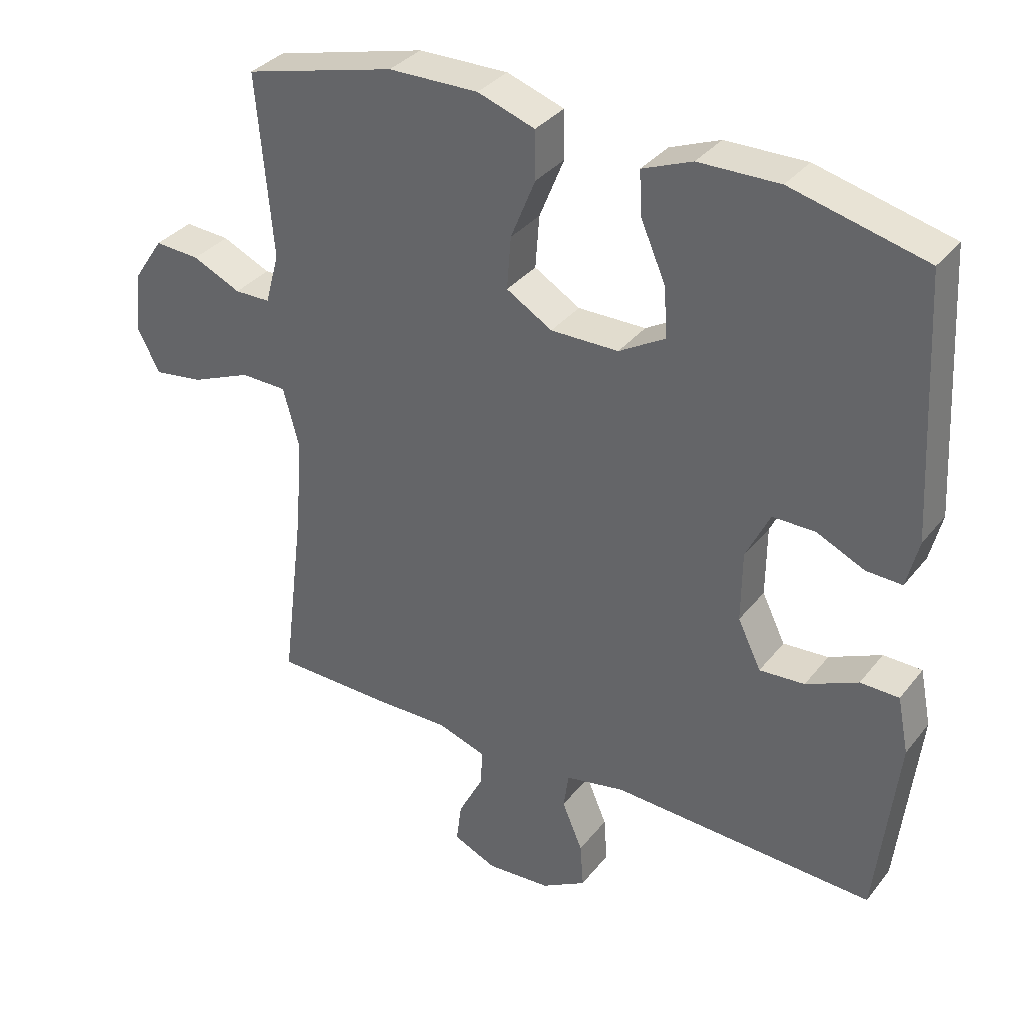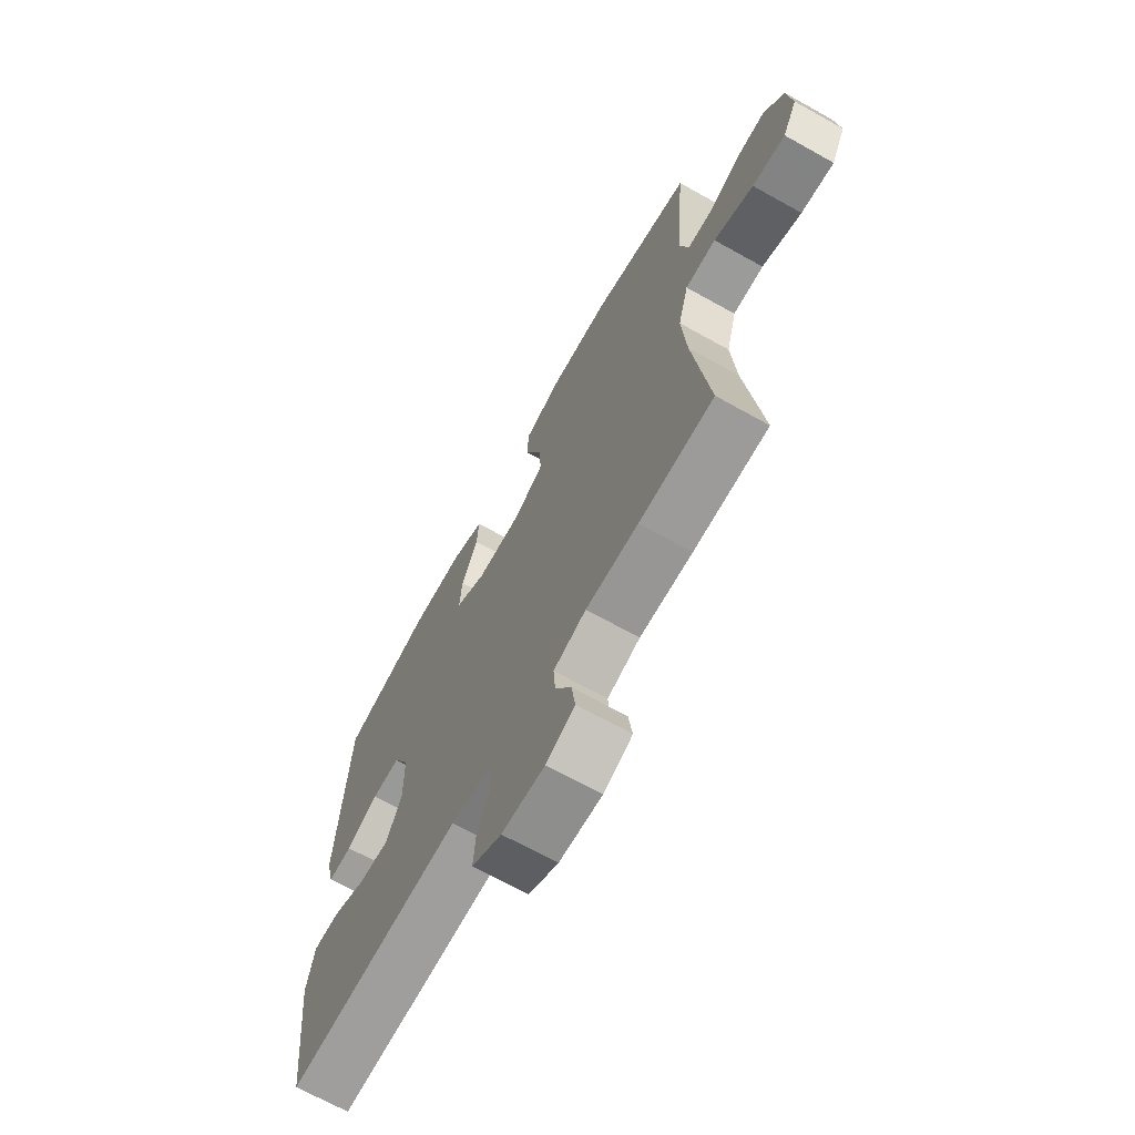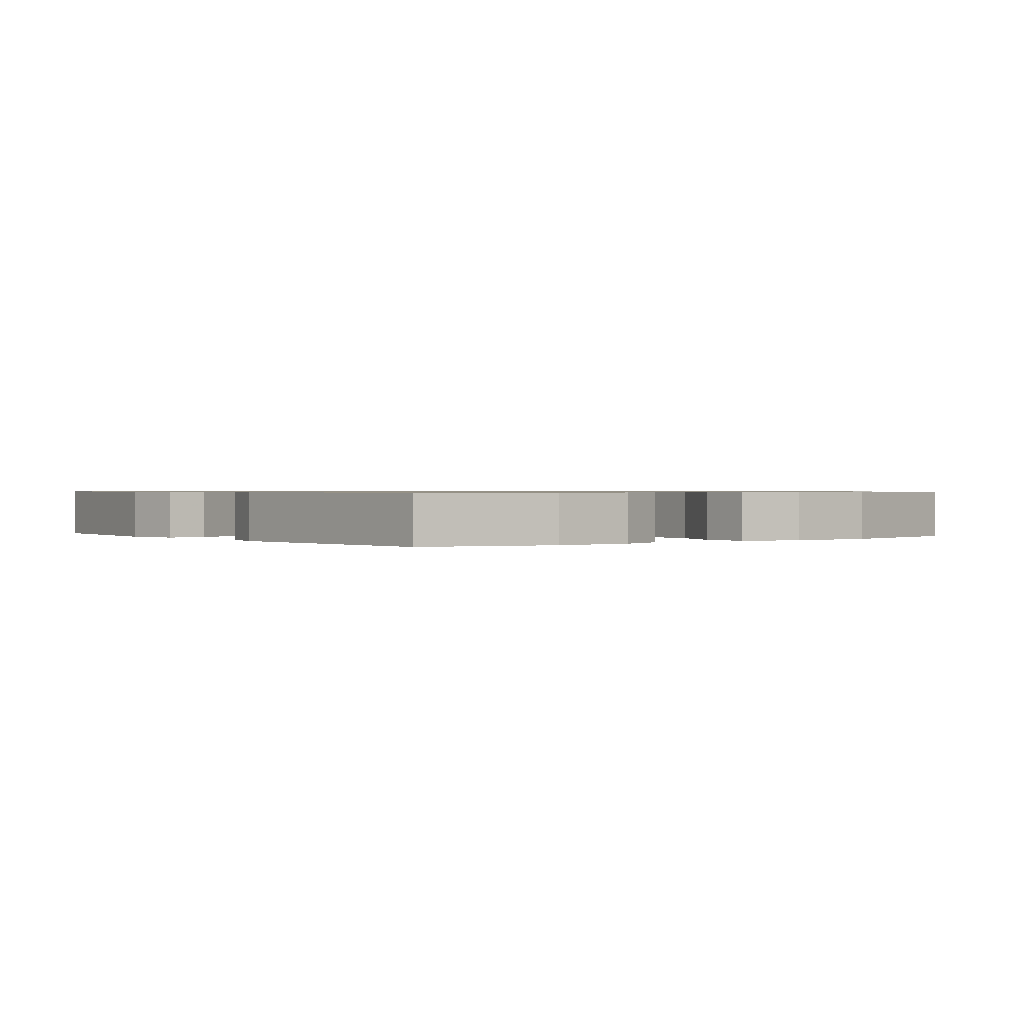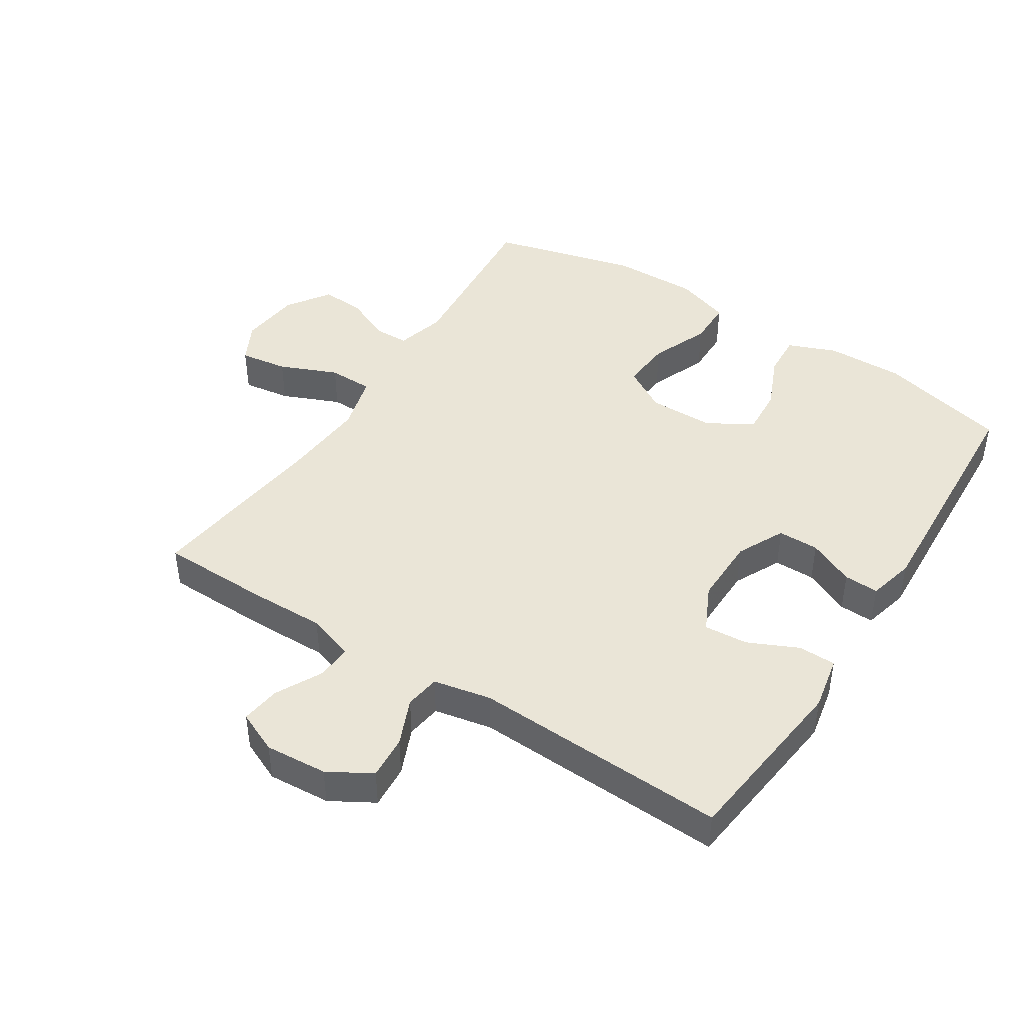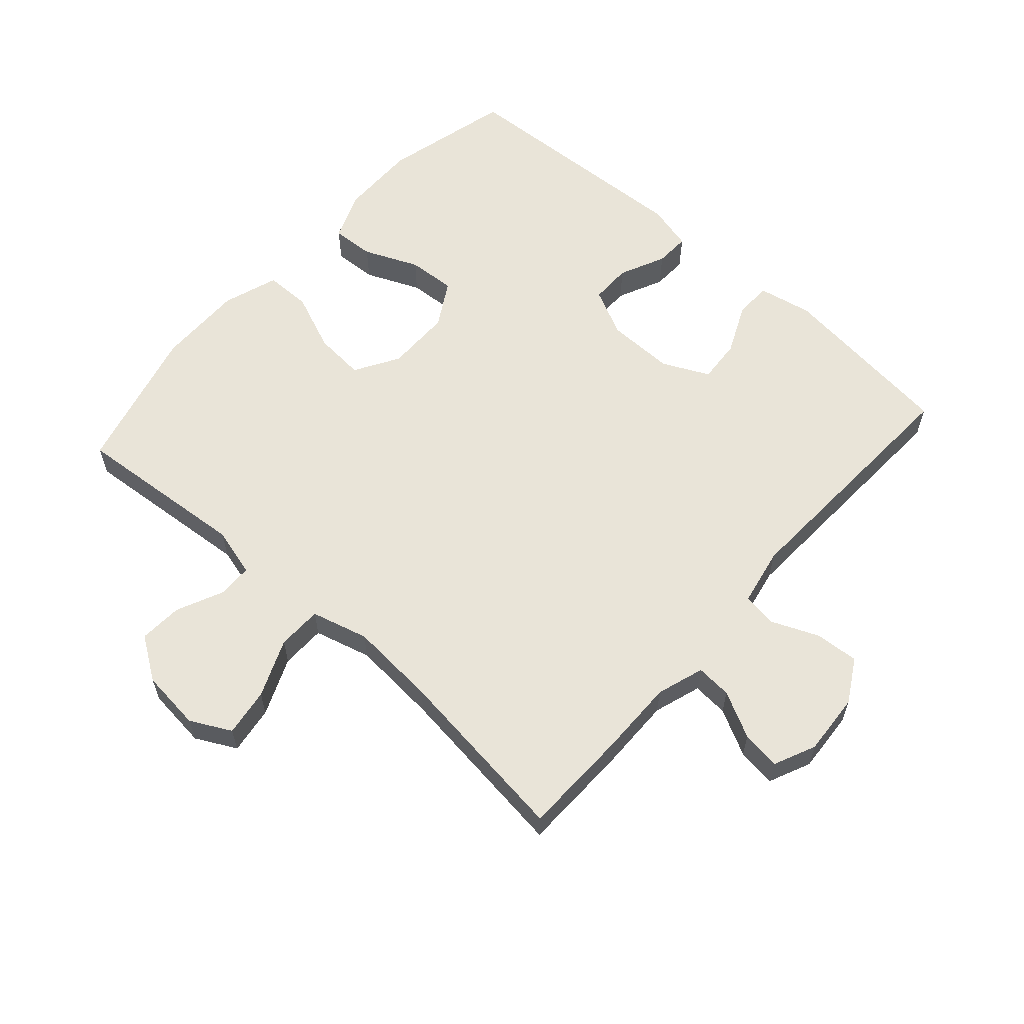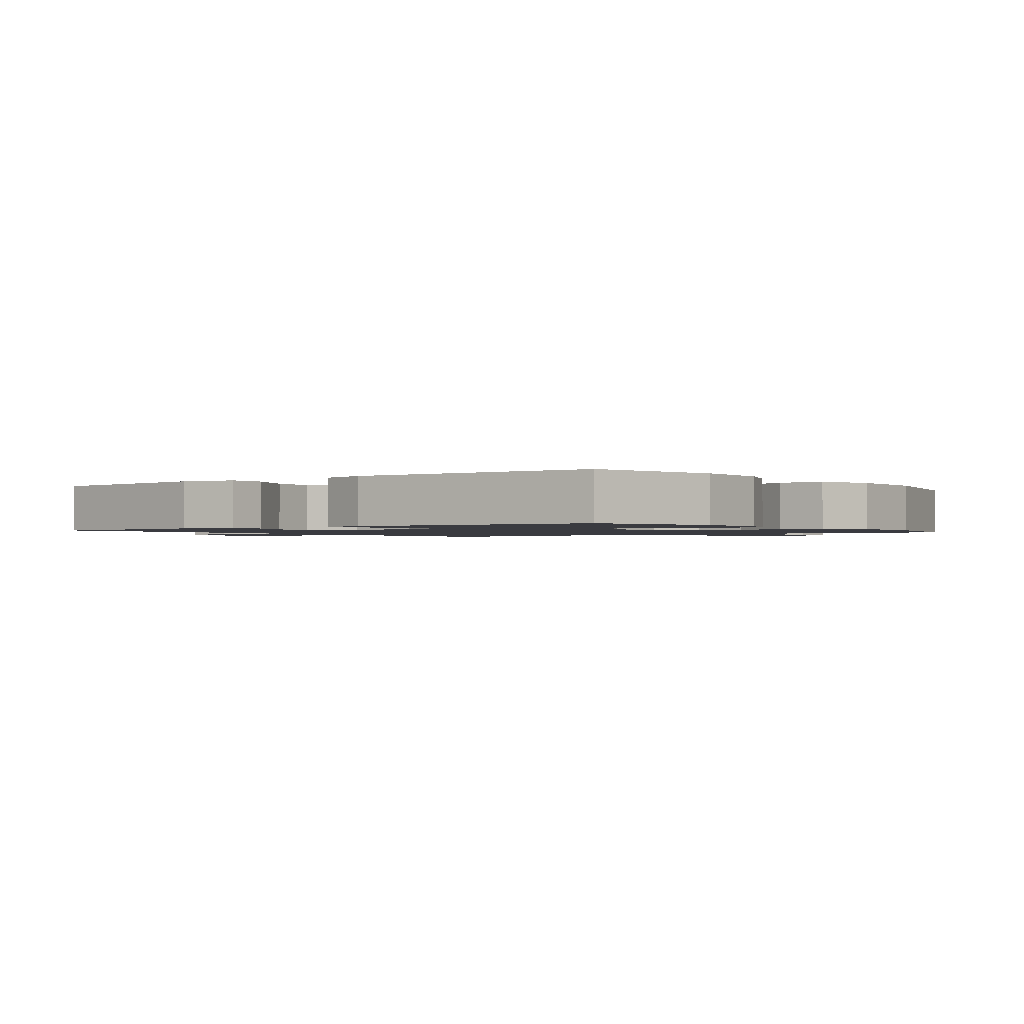
<metadata>
{"format":"obj","ext":"obj","renderer":"f3d","projection":"perspective","resolution":1024,"background":"white","views":[{"elev":34.4,"azim":-147.4,"up":"+Z"},{"elev":-68.8,"azim":60.8,"up":"+Z"},{"elev":0.7,"azim":-37.1,"up":"+Y"},{"elev":44.2,"azim":-147.3,"up":"+Y"},{"elev":60.3,"azim":131.8,"up":"+Y"},{"elev":-1.4,"azim":-53.0,"up":"+Y"}]}
</metadata>
<code>
v -0.5 0.07 -0.5
v -0.532 0.07 -0.22
v -0.515 0.07 -0.135
v -0.457 0.07 -0.134
v -0.379 0.07 -0.17
v -0.311 0.07 -0.175
v -0.276 0.07 -0.103
v -0.277 0.07 0.003
v -0.313 0.07 0.077
v -0.377 0.07 0.077
v -0.449 0.07 0.044
v -0.503 0.07 0.042
v -0.521 0.07 0.114
v -0.5 0.07 0.5
v -0.298 0.07 0.55
v -0.177 0.07 0.548
v -0.102 0.07 0.518
v -0.106 0.07 0.451
v -0.143 0.07 0.366
v -0.148 0.07 0.291
v -0.078 0.07 0.25
v 0.024 0.07 0.249
v 0.093 0.07 0.29
v 0.087 0.07 0.369
v 0.05 0.07 0.46
v 0.051 0.07 0.532
v 0.137 0.07 0.561
v 0.272 0.07 0.559
v 0.5 0.07 0.5
v 0.476 0.07 0.226
v 0.497 0.07 0.149
v 0.551 0.07 0.148
v 0.624 0.07 0.181
v 0.692 0.07 0.185
v 0.737 0.07 0.118
v 0.747 0.07 0.023
v 0.714 0.07 -0.04
v 0.639 0.07 -0.029
v 0.549 0.07 0.009
v 0.479 0.07 0.008
v 0.455 0.07 -0.081
v 0.465 0.07 -0.217
v 0.5 0.07 -0.5
v 0.331 0.07 -0.503
v 0.212 0.07 -0.501
v 0.138 0.07 -0.525
v 0.142 0.07 -0.581
v 0.179 0.07 -0.653
v 0.187 0.07 -0.714
v 0.122 0.07 -0.743
v 0.025 0.07 -0.736
v -0.042 0.07 -0.697
v -0.037 0.07 -0.629
v -0.006 0.07 -0.556
v -0.014 0.07 -0.501
v -0.104 0.07 -0.483
v -0.5 0 -0.5
v -0.532 0 -0.22
v -0.515 0 -0.135
v -0.457 0 -0.134
v -0.379 0 -0.17
v -0.311 0 -0.175
v -0.276 0 -0.103
v -0.277 0 0.003
v -0.313 0 0.077
v -0.377 0 0.077
v -0.449 0 0.044
v -0.503 0 0.042
v -0.521 0 0.114
v -0.5 0 0.5
v -0.298 0 0.55
v -0.177 0 0.548
v -0.102 0 0.518
v -0.106 0 0.451
v -0.143 0 0.366
v -0.148 0 0.291
v -0.078 0 0.25
v 0.024 0 0.249
v 0.093 0 0.29
v 0.087 0 0.369
v 0.05 0 0.46
v 0.051 0 0.532
v 0.137 0 0.561
v 0.272 0 0.559
v 0.5 0 0.5
v 0.476 0 0.226
v 0.497 0 0.149
v 0.551 0 0.148
v 0.624 0 0.181
v 0.692 0 0.185
v 0.737 0 0.118
v 0.747 0 0.023
v 0.714 0 -0.04
v 0.639 0 -0.029
v 0.549 0 0.009
v 0.479 0 0.008
v 0.455 0 -0.081
v 0.465 0 -0.217
v 0.5 0 -0.5
v 0.331 0 -0.503
v 0.212 0 -0.501
v 0.138 0 -0.525
v 0.142 0 -0.581
v 0.179 0 -0.653
v 0.187 0 -0.714
v 0.122 0 -0.743
v 0.025 0 -0.736
v -0.042 0 -0.697
v -0.037 0 -0.629
v -0.006 0 -0.556
v -0.014 0 -0.501
v -0.104 0 -0.483
f 51 52 53 54
f 51 54 55
f 50 51 55
f 47 48 49 50
f 46 47 50 55
f 45 46 55 56
f 42 43 44 45
f 41 42 45 56
f 36 37 38 39
f 36 39 40
f 35 36 40
f 32 33 34 35
f 31 32 35 40
f 30 31 40 41
f 28 29 30
f 24 25 26 27
f 23 24 27 28
f 16 17 18 19
f 16 19 20
f 15 16 20
f 14 15 20
f 13 14 20
f 10 11 12 13
f 9 10 13 20
f 8 9 20 21
f 2 3 4 5
f 2 5 6
f 1 2 6
f 56 1 6
f 41 56 6 7
f 23 28 30 41
f 22 23 41 7
f 7 8 21 22
f 110 109 108 107
f 111 110 107
f 111 107 106
f 106 105 104 103
f 111 106 103 102
f 112 111 102 101
f 101 100 99 98
f 112 101 98 97
f 95 94 93 92
f 96 95 92
f 96 92 91
f 91 90 89 88
f 96 91 88 87
f 97 96 87 86
f 86 85 84
f 83 82 81 80
f 84 83 80 79
f 75 74 73 72
f 76 75 72
f 76 72 71
f 76 71 70
f 76 70 69
f 69 68 67 66
f 76 69 66 65
f 77 76 65 64
f 61 60 59 58
f 62 61 58
f 62 58 57
f 62 57 112
f 63 62 112 97
f 97 86 84 79
f 63 97 79 78
f 78 77 64 63
f 1 57 58 2
f 2 58 59 3
f 3 59 60 4
f 4 60 61 5
f 5 61 62 6
f 6 62 63 7
f 7 63 64 8
f 8 64 65 9
f 9 65 66 10
f 10 66 67 11
f 11 67 68 12
f 12 68 69 13
f 13 69 70 14
f 14 70 71 15
f 15 71 72 16
f 16 72 73 17
f 17 73 74 18
f 18 74 75 19
f 19 75 76 20
f 20 76 77 21
f 21 77 78 22
f 22 78 79 23
f 23 79 80 24
f 24 80 81 25
f 25 81 82 26
f 26 82 83 27
f 27 83 84 28
f 28 84 85 29
f 29 85 86 30
f 30 86 87 31
f 31 87 88 32
f 32 88 89 33
f 33 89 90 34
f 34 90 91 35
f 35 91 92 36
f 36 92 93 37
f 37 93 94 38
f 38 94 95 39
f 39 95 96 40
f 40 96 97 41
f 41 97 98 42
f 42 98 99 43
f 43 99 100 44
f 44 100 101 45
f 45 101 102 46
f 46 102 103 47
f 47 103 104 48
f 48 104 105 49
f 49 105 106 50
f 50 106 107 51
f 51 107 108 52
f 52 108 109 53
f 53 109 110 54
f 54 110 111 55
f 55 111 112 56
f 56 112 57 1

</code>
